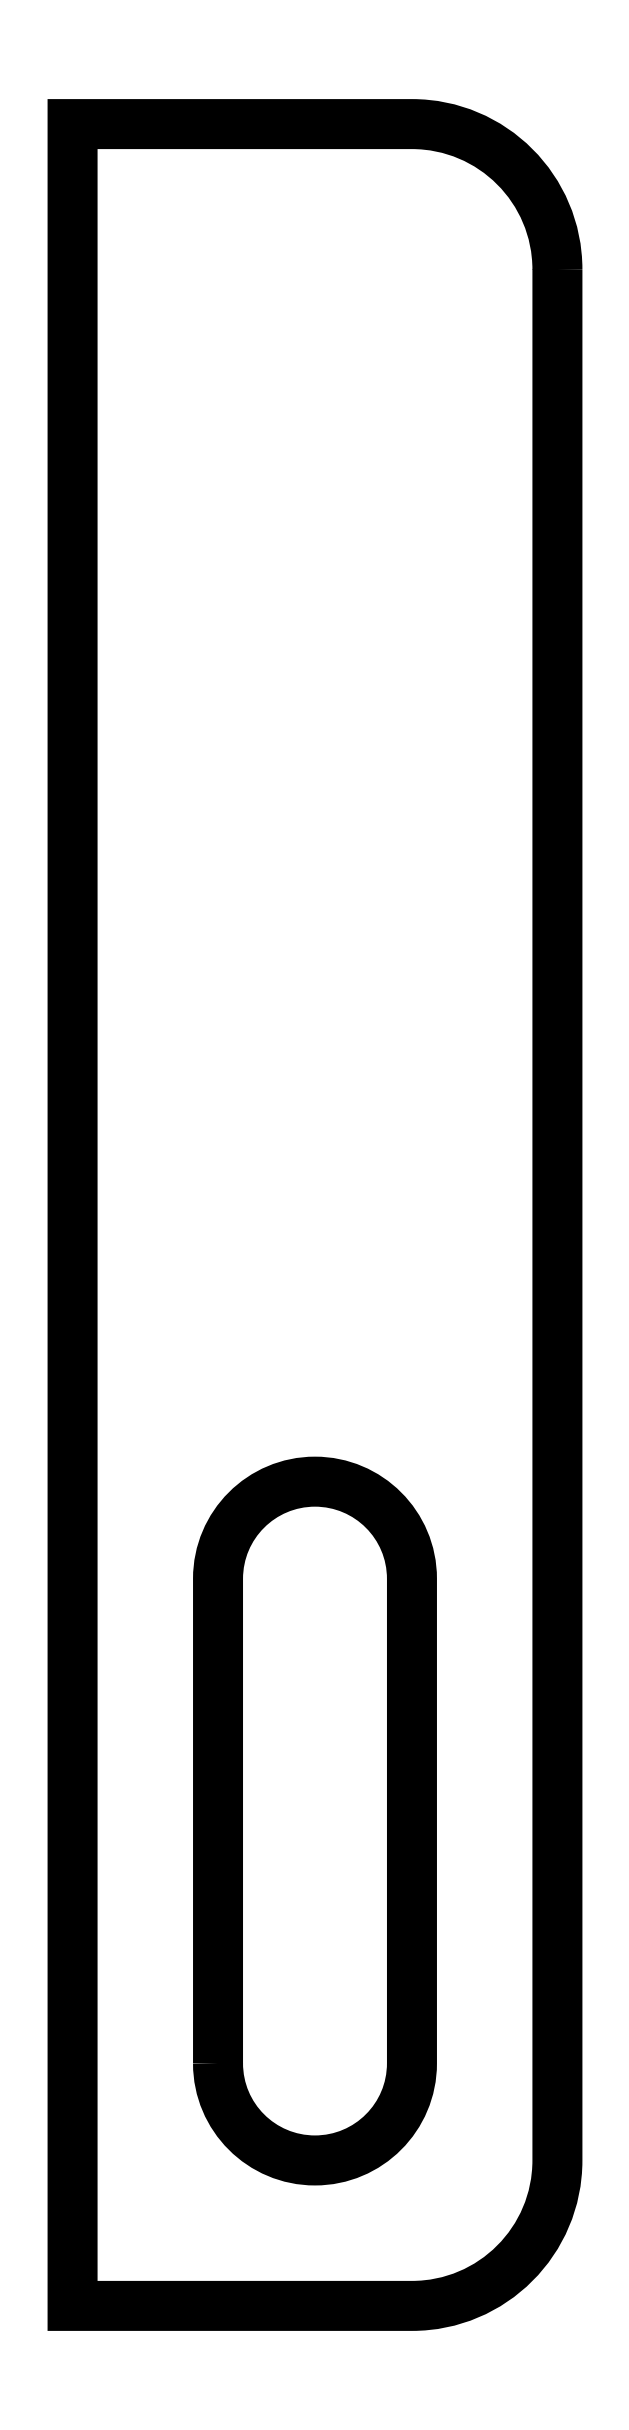
<metadata>
{"format":"dxf","ext":"dxf","renderer":"ezdxf+matplotlib","layout":"modelspace","background":"white","min_lineweight":24,"dpi":150}
</metadata>
<code>
0
SECTION
2
ENTITIES
0
INSERT
2
POCKET002_CS002
8
0
10
0
20
0
30
0
0
ENDSEC
0
EOF

</code>
